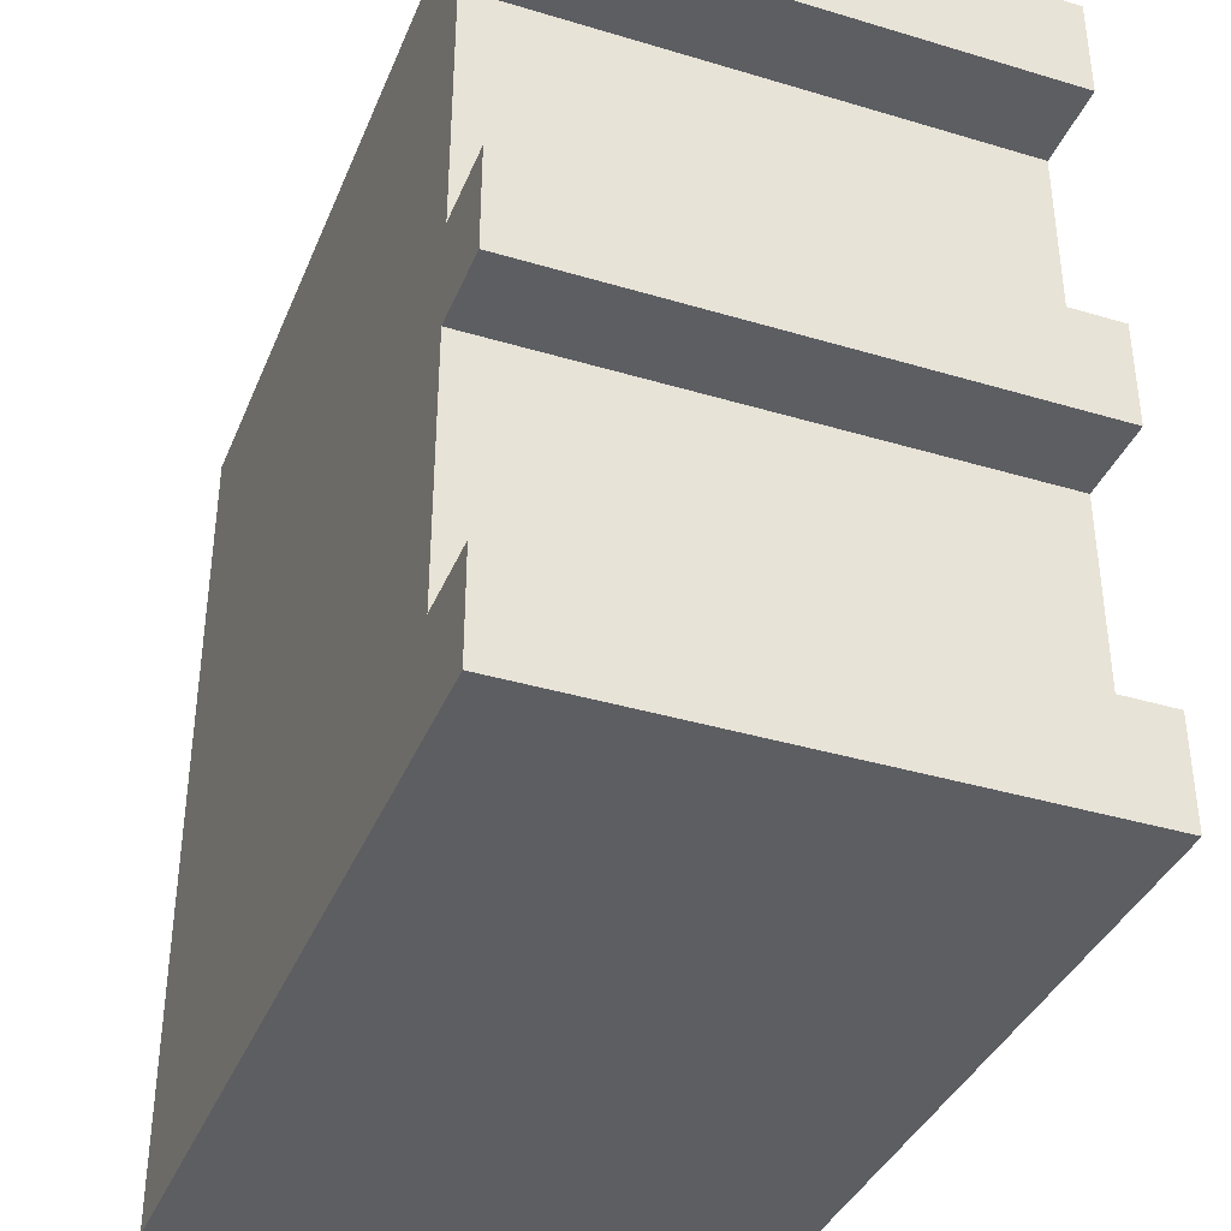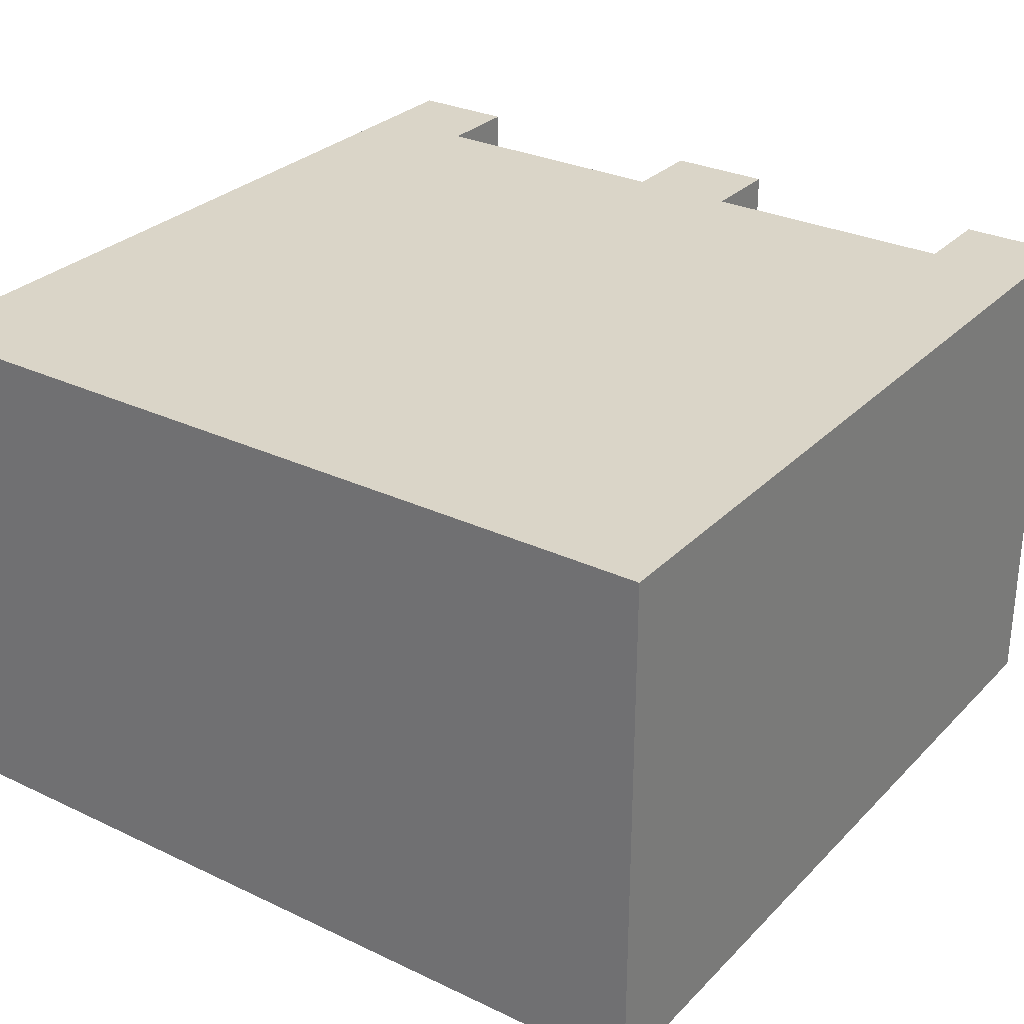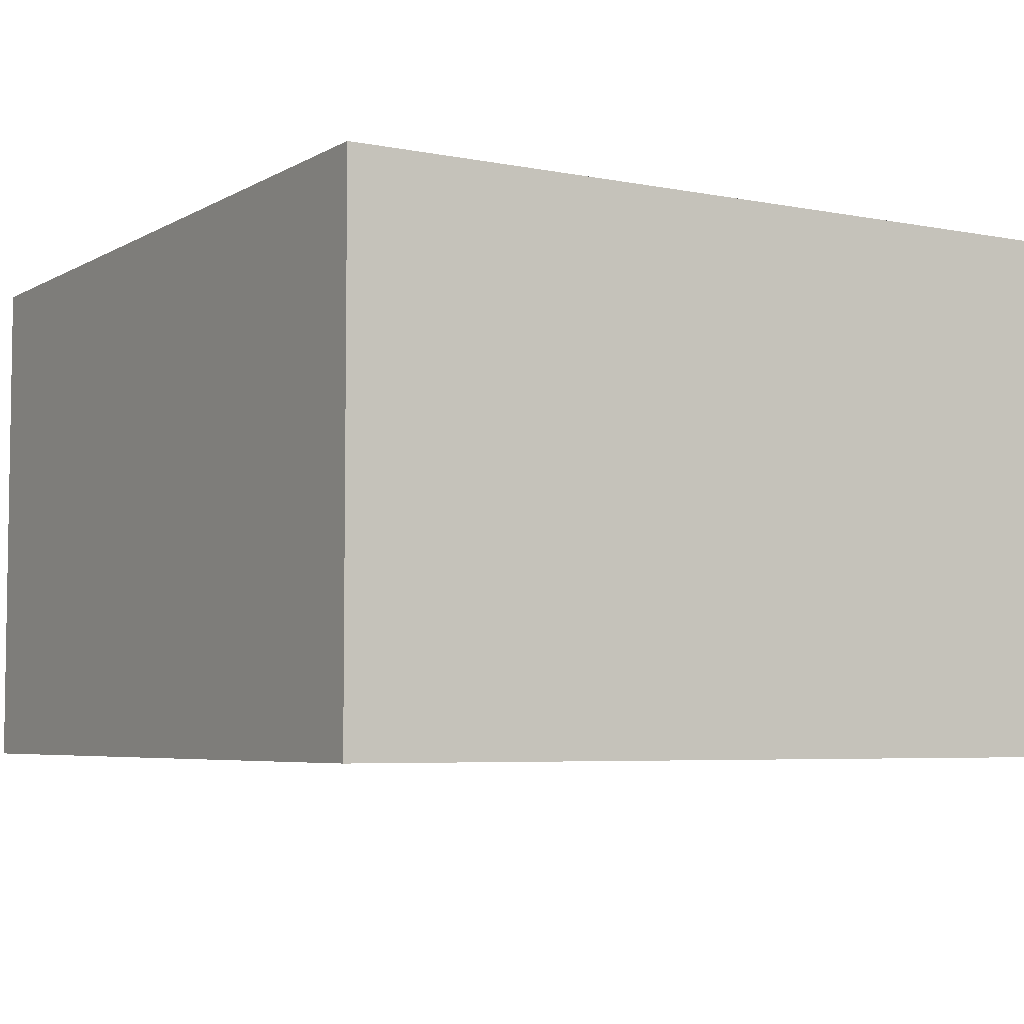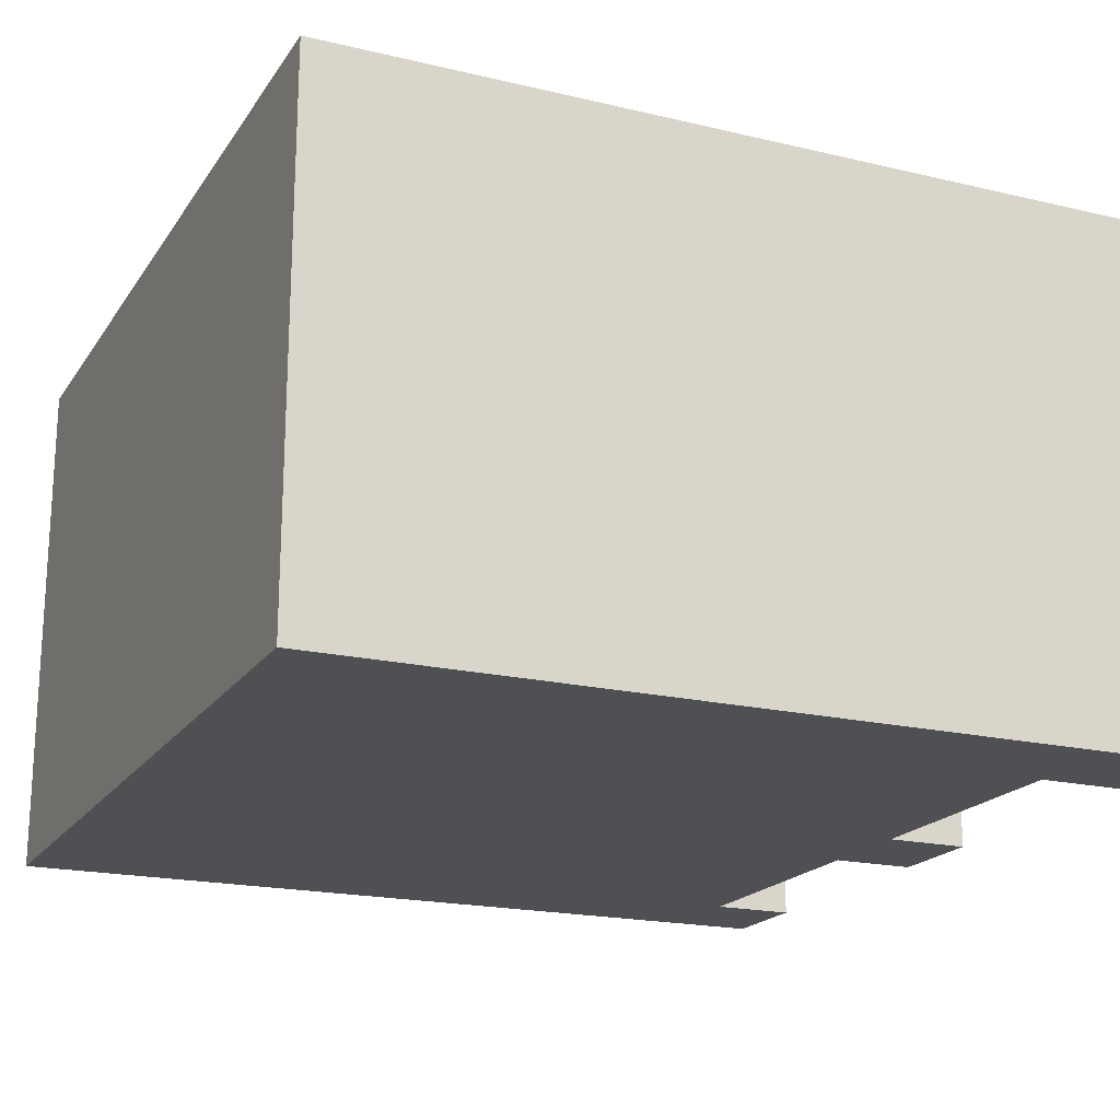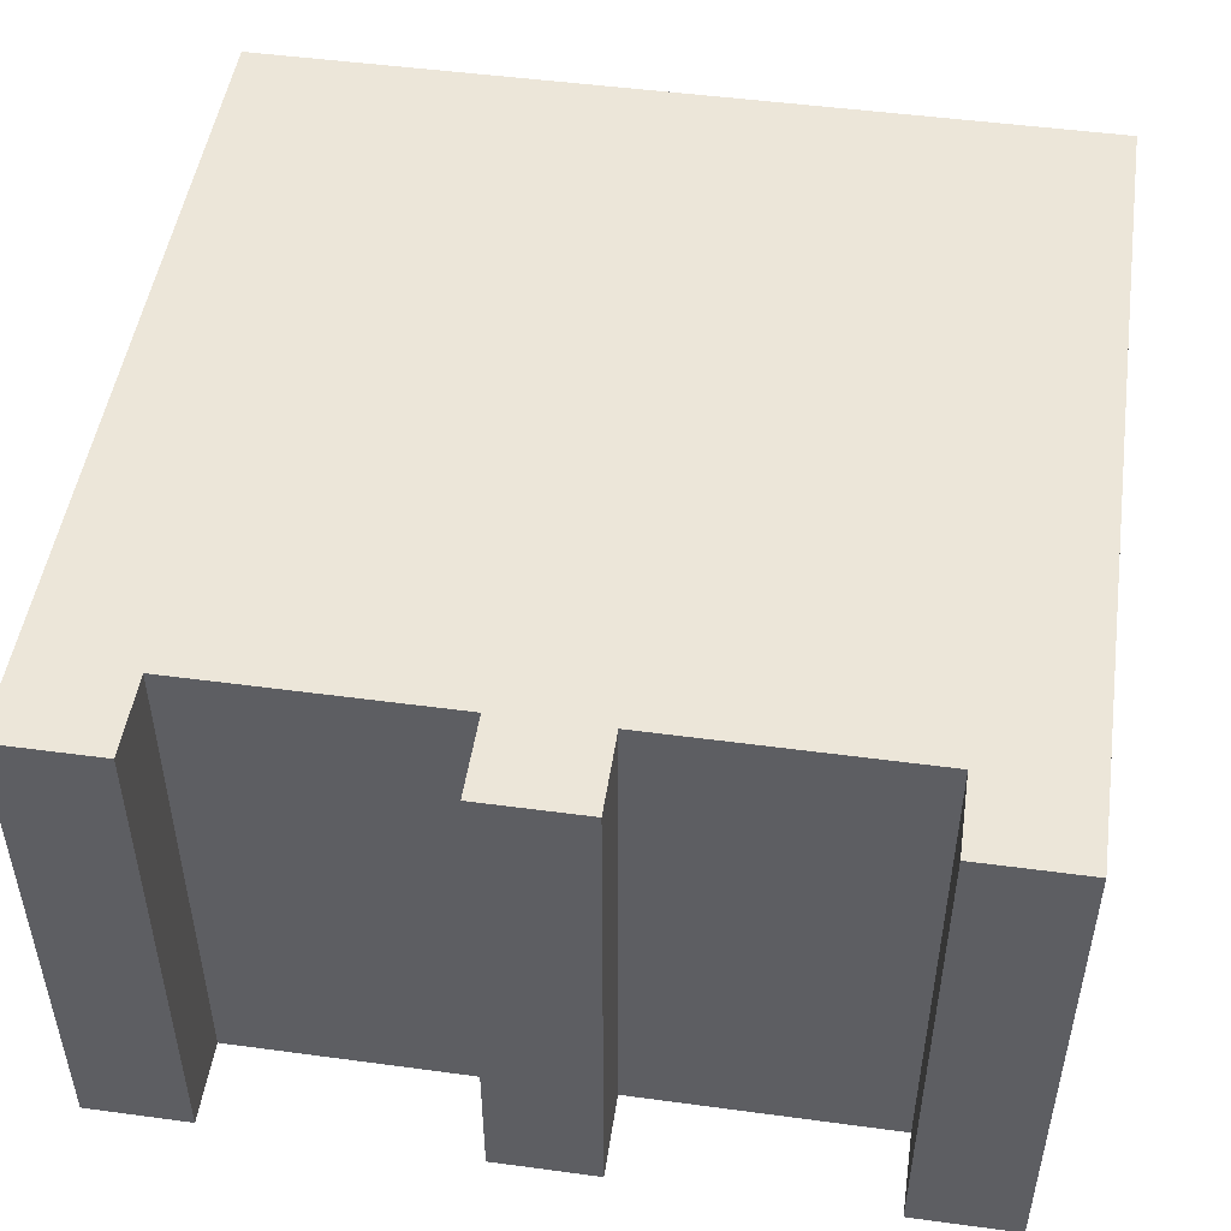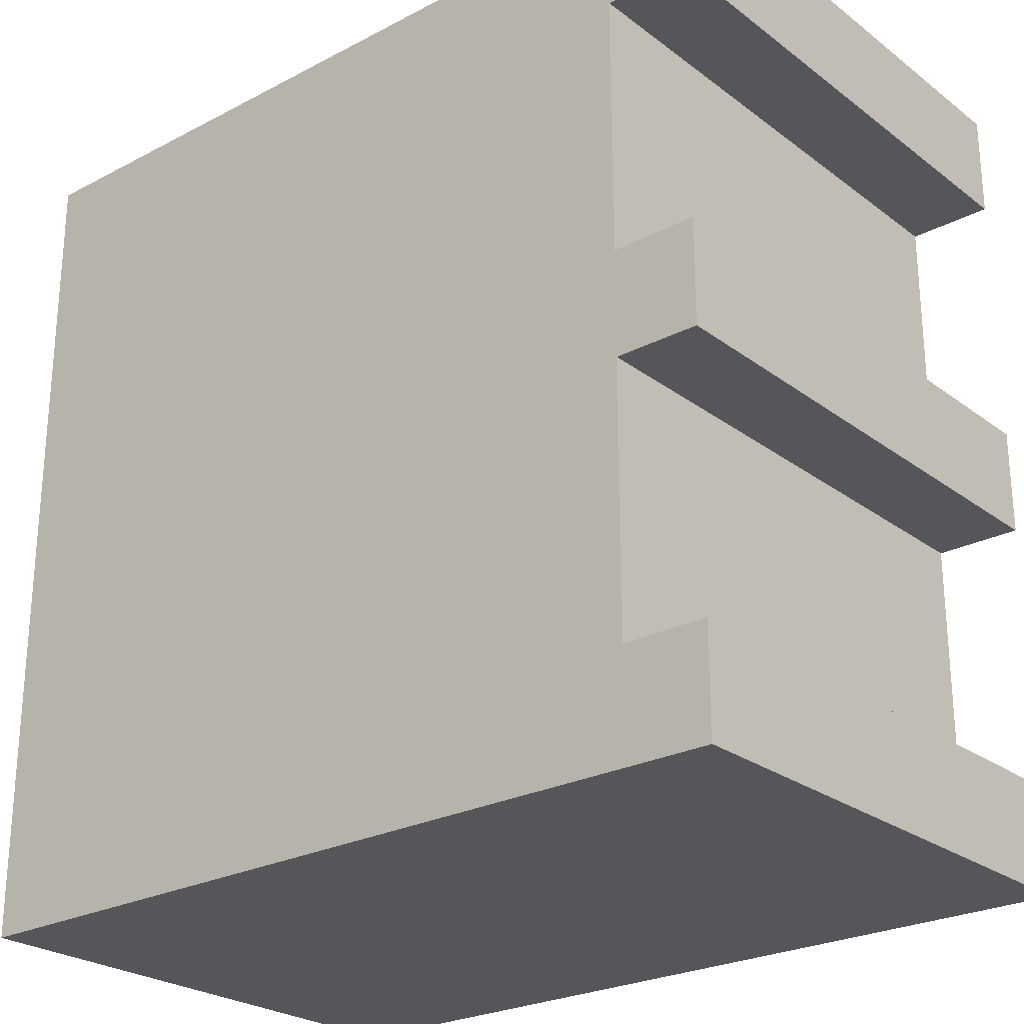
<metadata>
{"format":"obj","ext":"obj","renderer":"f3d","projection":"perspective","resolution":1024,"background":"white","views":[{"elev":-37.8,"azim":-110.9,"up":"+Z"},{"elev":29.3,"azim":125.0,"up":"+Y"},{"elev":-5.3,"azim":58.6,"up":"+Y"},{"elev":-19.2,"azim":156.0,"up":"+Y"},{"elev":49.1,"azim":-81.5,"up":"+Y"},{"elev":-25.4,"azim":-140.0,"up":"+Z"}]}
</metadata>
<code>
o modularBuildings_021
v 0 0 -3.5
v 0 5 -3.5
v 0 5 -4.5
v 0 0 -4.5
v 0.8 0 -3.5
v 0.8 5 -3.5
v 8 0 0
v 0 0 0
v 0 0 -1
v 0.8 0 -1
v 0.8 0 -4.5
v 0.8 0 -7
v 0 0 -7
v 0 0 -8
v 8 0 -8
v 8 5 0
v 0 5 0
v 8 5 -8
v 0 5 -8
v 0 5 -7
v 0.8 5 -7
v 0.8 5 -4.5
v 0.8 5 -1
v 0 5 -1
f 2 4 1
f 1 6 2
f 11 12 15
f 16 8 7
f 18 7 15
f 19 15 14
f 20 14 13
f 13 21 20
f 3 11 4
f 22 6 18
f 24 10 9
f 24 8 17
f 2 3 4
f 1 5 6
f 15 7 5
f 7 8 10
f 8 9 10
f 5 1 4
f 7 10 5
f 5 4 11
f 13 14 12
f 14 15 12
f 5 11 15
f 16 17 8
f 18 16 7
f 19 18 15
f 20 19 14
f 13 12 21
f 3 22 11
f 18 19 21
f 19 20 21
f 17 16 23
f 16 18 6
f 23 16 6
f 23 24 17
f 3 2 6
f 22 3 6
f 18 21 22
f 24 23 10
f 24 9 8
f 22 12 11
f 6 10 23
f 22 21 12
f 6 5 10

</code>
